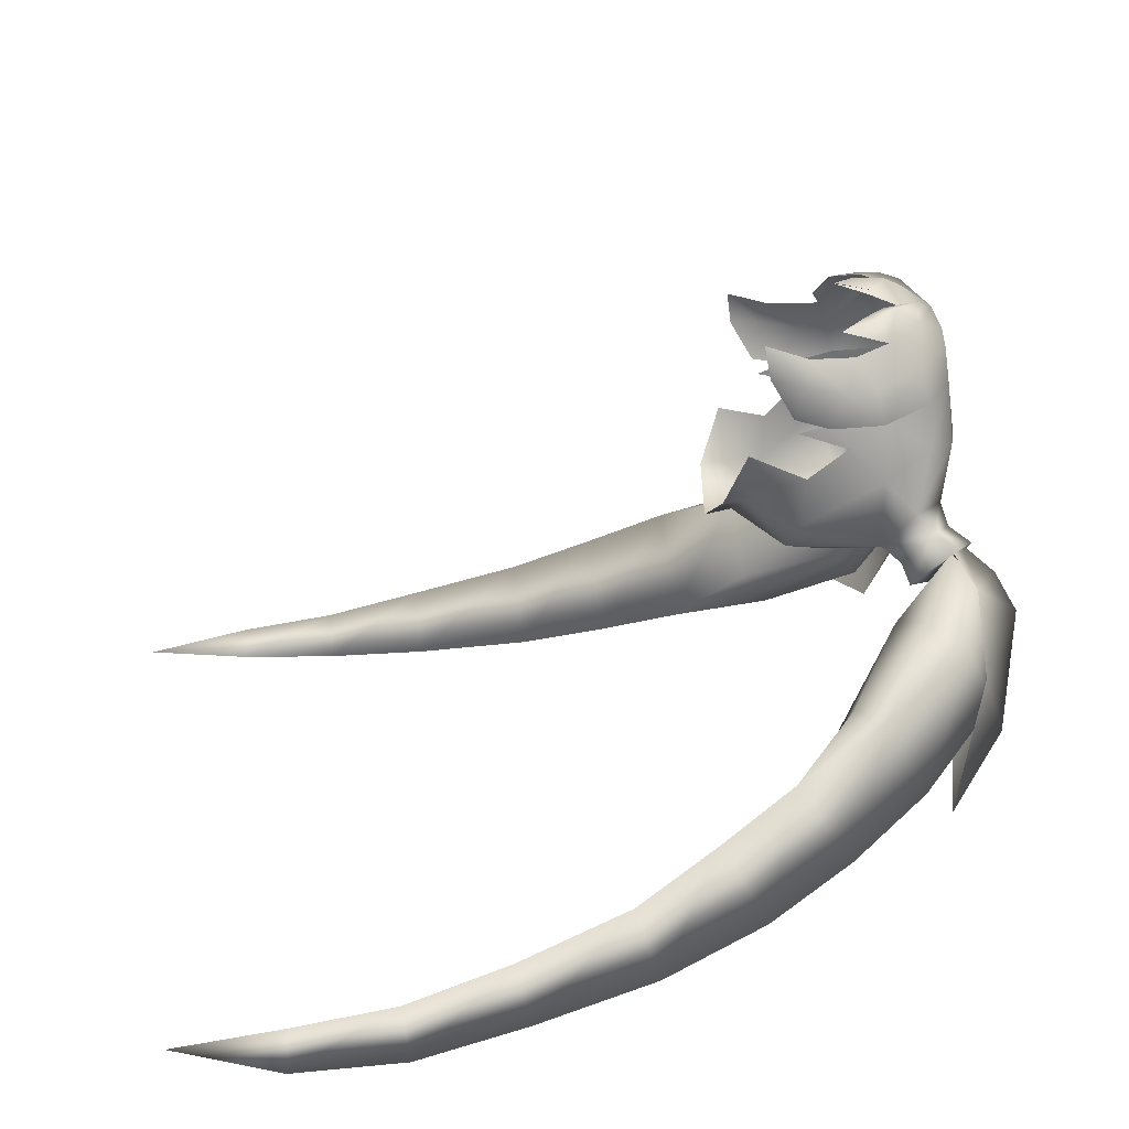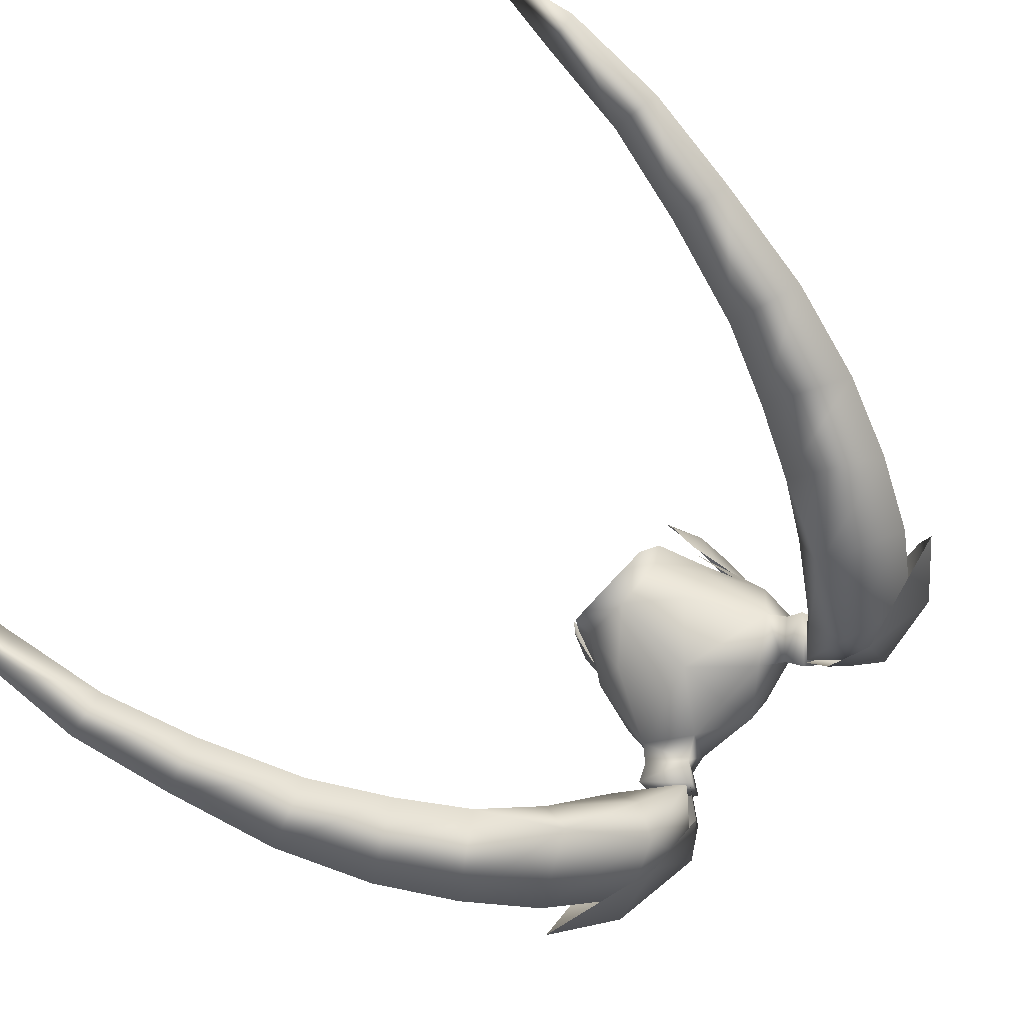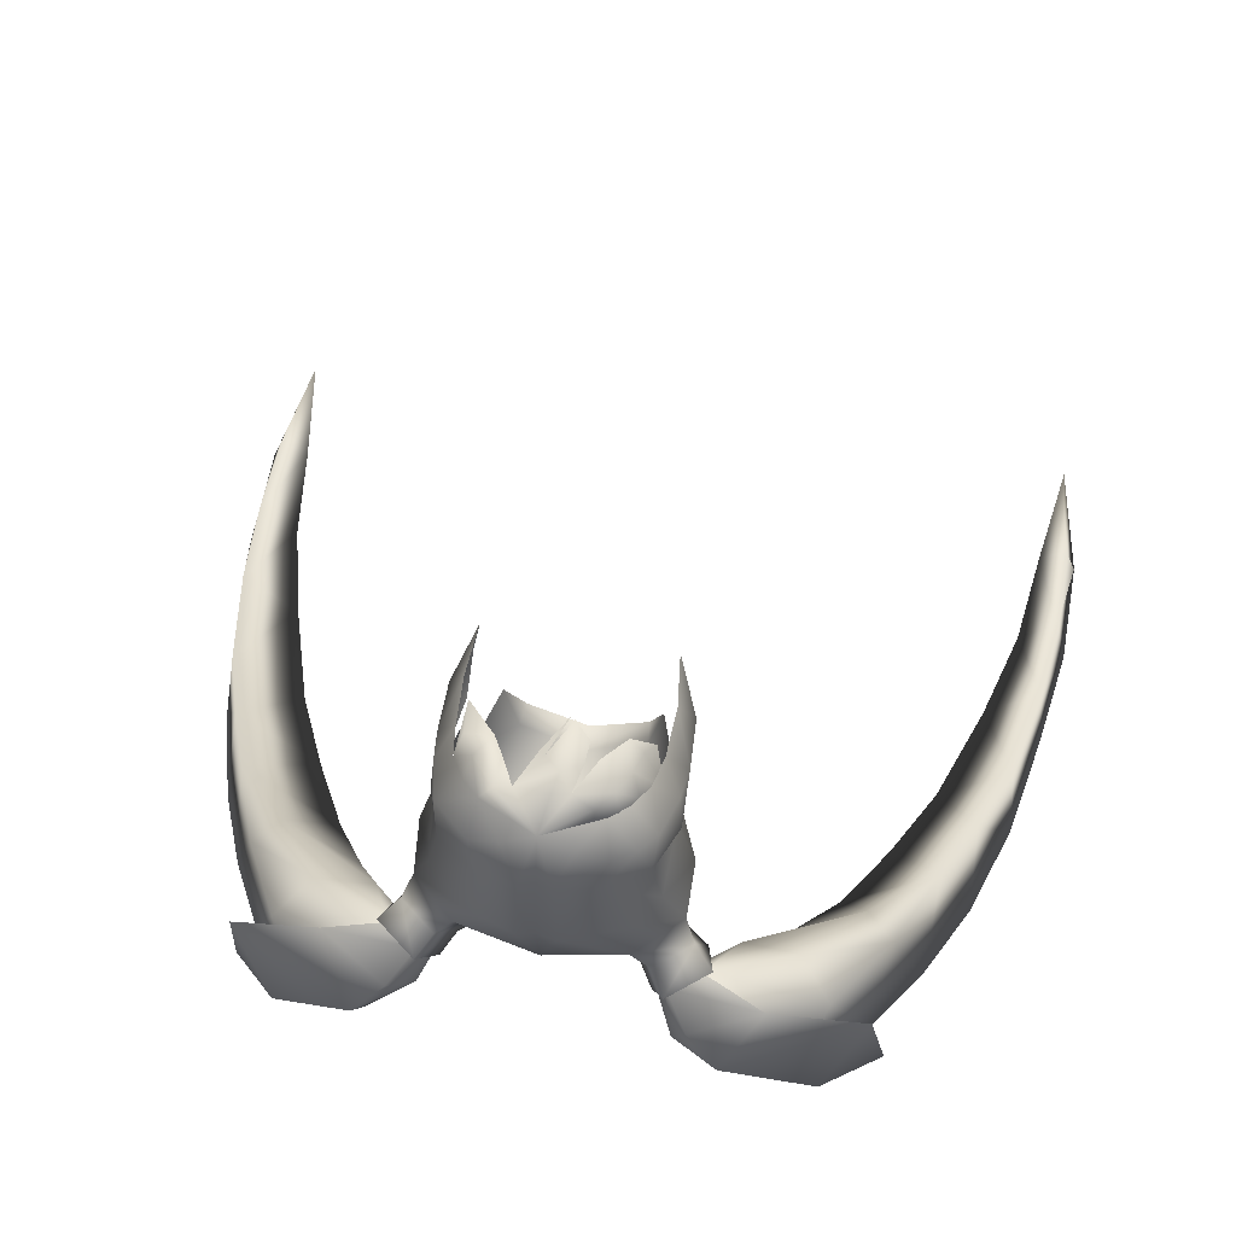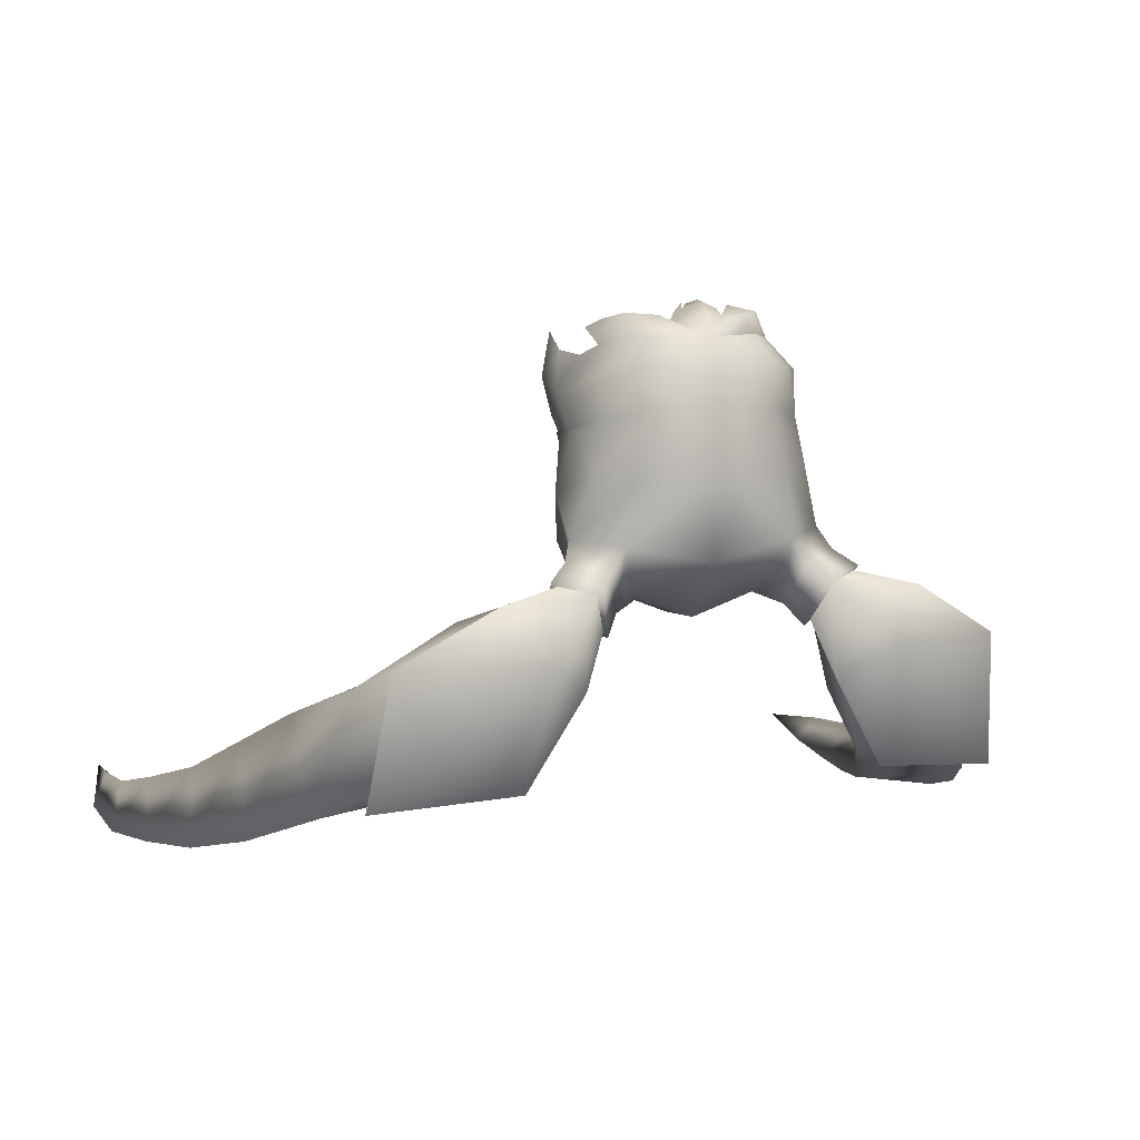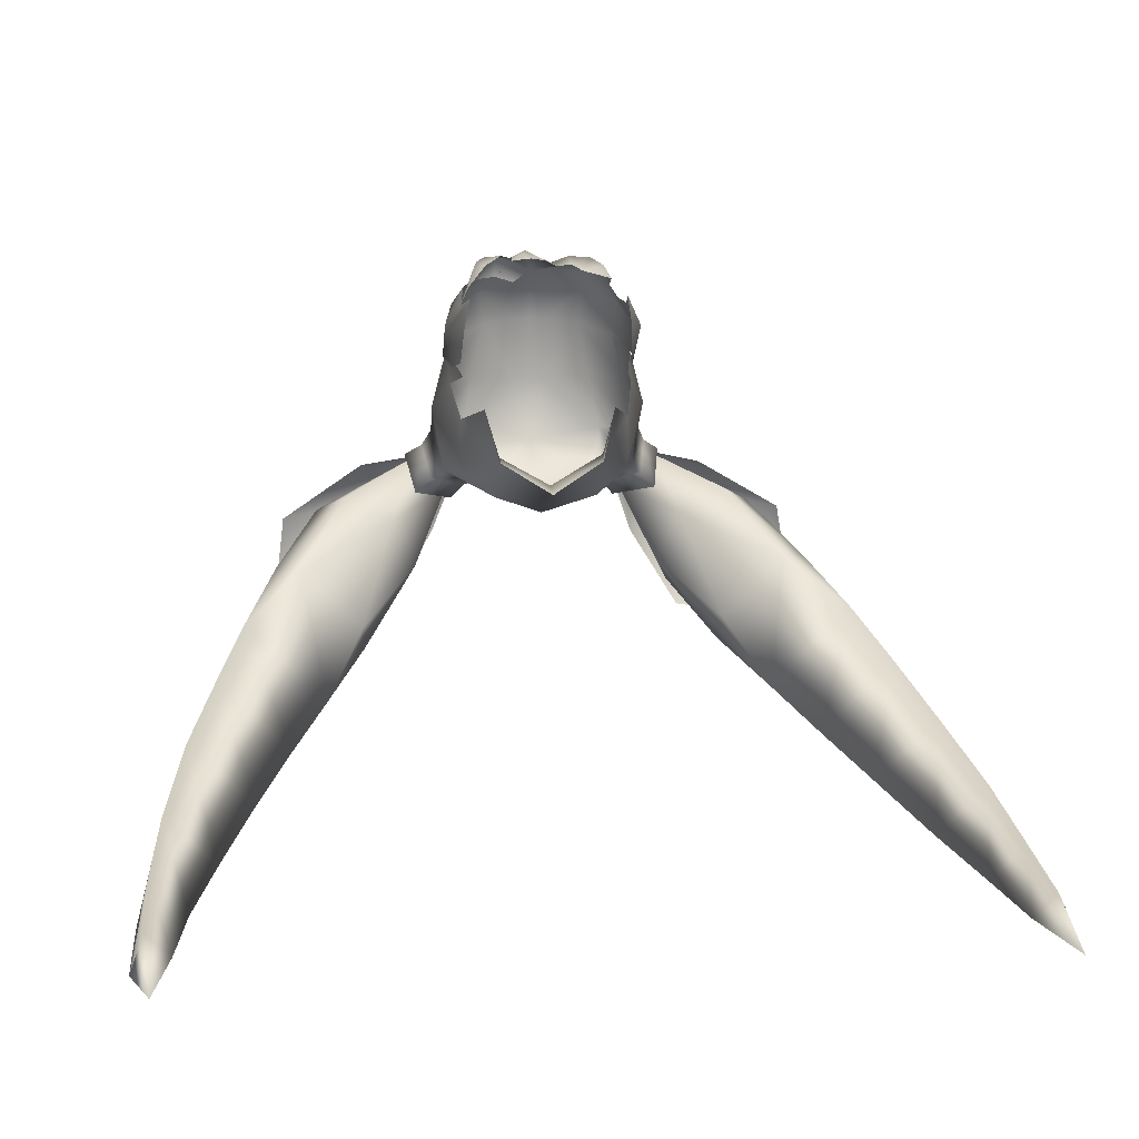
<metadata>
{"format":"obj","ext":"obj","renderer":"f3d","projection":"perspective","resolution":1024,"background":"white","views":[{"elev":23.7,"azim":80.9,"up":"+Z"},{"elev":-79.7,"azim":47.5,"up":"+Z"},{"elev":57.7,"azim":-170.1,"up":"+Z"},{"elev":8.8,"azim":160.7,"up":"+Z"},{"elev":13.8,"azim":-6.8,"up":"+Z"}]}
</metadata>
<code>
g mesh00
v 16.82 38.67 -22.39
v 16.62 40.85 -24.97
v 20.29 32.88 -27.57
v 18.07 45.62 -11.57
v 22.41 38.67 -16.81
v 24.57 40.84 -16.97
v 27.6 32.88 -20.26
v 16.62 40.85 -24.97
v 11.51 45.77 -18.35
v 12.93 48.39 -20.99
v 13.36 54.61 -13.36
v 11.5 49.42 -8.743
v 20.64 48.4 -13.33
v 18.07 45.62 -11.57
v 24.57 40.84 -16.97
v 16.62 40.85 -24.97
v 16.82 38.67 -22.39
v 11.51 45.77 -18.35
v 22.41 38.67 -16.81
v 18.07 45.62 -11.57
v 13.64 44.37 -13.63
v 11.5 49.42 -8.743
v 8.328 49.55 -11.8
v 34.61 -16.7 -34.55
v 33.26 -7.531 -35.15
v 36.52 -7.847 -36.37
v 32.21 0.9322 -35.19
v 36.42 1.507 -36.42
v 29.98 9.584 -34.27
v 35.08 10.95 -35.08
v 26.93 19.18 -32.45
v 33.28 21.23 -33.22
v 23.66 26.37 -30.16
v 30.66 30.26 -30.66
v 20.29 32.88 -27.57
v 27.55 37.77 -27.55
v 16.62 40.85 -24.97
v 23.98 44.59 -23.96
v 12.93 48.39 -20.99
v 18.89 51.43 -18.84
v 11.51 45.77 -18.35
v 8.328 49.55 -11.8
v 13.36 54.61 -13.36
v 18.89 51.43 -18.84
v 20.64 48.4 -13.33
v 23.98 44.59 -23.96
v 24.57 40.84 -16.97
v 27.55 37.77 -27.55
v 27.6 32.88 -20.26
v 30.66 30.26 -30.66
v 30.11 26.38 -23.55
v 33.28 21.23 -33.22
v 32.59 19.19 -27.03
v 35.08 10.95 -35.08
v 34.41 9.547 -29.89
v 36.42 1.507 -36.42
v 35.29 0.9088 -32.13
v 36.52 -7.847 -36.37
v 35.36 -7.522 -33.15
v 34.61 -16.7 -34.55
v 11.51 45.77 -18.35
v 13.64 44.37 -13.63
v 16.82 38.67 -22.39
v 22.41 38.67 -16.81
v 20.29 32.88 -27.57
v 27.6 32.88 -20.26
v 23.66 26.37 -30.16
v 30.11 26.38 -23.55
v 26.93 19.18 -32.45
v 32.59 19.19 -27.03
v 29.98 9.584 -34.27
v 34.41 9.547 -29.89
v 32.21 0.9322 -35.19
v 35.29 0.9088 -32.13
v 33.26 -7.531 -35.15
v 35.36 -7.522 -33.15
v 34.61 -16.7 -34.55
f 1 2 3
f 4 5 6
f 6 5 7
f 8 9 10
f 11 12 13
f 13 12 14
f 13 14 15
f 16 17 18
f 19 20 21
f 21 20 22
f 21 22 23
f 24 25 26
f 26 25 27
f 26 27 28
f 28 27 29
f 28 29 30
f 30 29 31
f 30 31 32
f 32 31 33
f 32 33 34
f 34 33 35
f 34 35 36
f 36 35 37
f 36 37 38
f 38 37 39
f 38 39 40
f 41 42 10
f 10 42 43
f 10 43 44
f 44 43 45
f 44 45 46
f 46 45 47
f 46 47 48
f 48 47 49
f 48 49 50
f 50 49 51
f 50 51 52
f 52 51 53
f 52 53 54
f 54 53 55
f 54 55 56
f 56 55 57
f 56 57 58
f 58 57 59
f 58 59 60
f 23 61 62
f 62 61 63
f 62 63 64
f 64 63 65
f 64 65 66
f 66 65 67
f 66 67 68
f 68 67 69
f 68 69 70
f 70 69 71
f 70 71 72
f 72 71 73
f 72 73 74
f 74 73 75
f 74 75 76
f 76 75 77
v 8.016 49.57 -11.74
v 8.998 51.08 -8.999
v 9.634 50.24 -16.47
v 10.87 53.51 -10.89
v 16.27 50.29 -9.848
v 13.36 54.74 -13.38
v 23.8 48.94 -14.19
v 20.62 51.66 -20.62
v 11.19 49.57 -8.566
v 8.998 51.08 -8.999
v 14.16 49.73 -23.84
v 25.23 46.37 -25.23
f 78 79 80
f 81 82 83
f 83 82 84
f 83 84 85
f 86 82 87
f 87 82 81
f 87 81 80
f 80 81 83
f 80 83 88
f 88 83 85
f 88 85 89
f 89 85 84
v -22.41 38.67 -16.81
v -24.57 40.84 -16.97
v -27.6 32.88 -20.26
v -33.26 -7.531 -35.15
v -35.36 -7.522 -33.15
v -34.61 -16.7 -34.55
v -35.36 -7.522 -33.15
v -35.29 0.9088 -32.13
v -36.52 -7.847 -36.37
v -24.57 40.84 -16.97
v -22.41 38.67 -16.81
v -18.07 45.62 -11.57
v -20.64 48.4 -13.33
v -24.57 40.84 -16.97
v -18.07 45.62 -11.57
v -11.51 45.77 -18.35
v -16.82 38.67 -22.39
v -16.62 40.85 -24.97
v -20.29 32.88 -27.57
v -13.36 54.61 -13.36
v -8.328 49.55 -11.8
v -12.93 48.39 -20.99
v -11.51 45.77 -18.35
v -16.62 40.85 -24.97
v -35.36 -7.522 -33.15
v -33.26 -7.531 -35.15
v -35.29 0.9088 -32.13
v -32.21 0.9322 -35.19
v -34.41 9.547 -29.89
v -29.98 9.584 -34.27
v -32.65 19.19 -26.97
v -26.87 19.18 -32.51
v -30.11 26.38 -23.55
v -23.66 26.37 -30.16
v -27.6 32.88 -20.26
v -20.29 32.88 -27.57
v -22.41 38.67 -16.81
v -16.82 38.67 -22.39
v -13.64 44.37 -13.63
v -11.51 45.77 -18.35
v -8.328 49.55 -11.8
v -36.52 -7.847 -36.37
v -35.29 0.9088 -32.13
v -36.42 1.507 -36.42
v -34.41 9.547 -29.89
v -35.08 10.95 -35.08
v -32.65 19.19 -26.97
v -33.28 21.23 -33.22
v -30.11 26.38 -23.55
v -30.66 30.26 -30.66
v -27.6 32.88 -20.26
v -27.55 37.77 -27.55
v -24.57 40.84 -16.97
v -23.98 44.59 -23.96
v -20.64 48.4 -13.33
v -18.89 51.43 -18.84
v -11.5 49.42 -8.743
v -20.64 48.4 -13.33
v -13.36 54.61 -13.36
v -18.89 51.43 -18.84
v -12.93 48.39 -20.99
v -23.98 44.59 -23.96
v -16.62 40.85 -24.97
v -27.55 37.77 -27.55
v -20.29 32.88 -27.57
v -30.66 30.26 -30.66
v -23.66 26.37 -30.16
v -33.28 21.23 -33.22
v -26.87 19.18 -32.51
v -35.08 10.95 -35.08
v -29.98 9.584 -34.27
v -36.42 1.507 -36.42
v -32.21 0.9322 -35.19
v -36.52 -7.847 -36.37
v -33.26 -7.531 -35.15
v -34.61 -16.7 -34.55
f 90 91 92
f 93 94 95
f 96 97 98
f 99 100 101
f 102 103 104
f 105 106 107
f 107 106 108
f 109 110 111
f 111 110 112
f 111 112 113
f 114 115 116
f 116 115 117
f 116 117 118
f 118 117 119
f 118 119 120
f 120 119 121
f 120 121 122
f 122 121 123
f 122 123 124
f 124 123 125
f 124 125 126
f 126 125 127
f 126 127 128
f 128 127 129
f 128 129 130
f 131 132 133
f 133 132 134
f 133 134 135
f 135 134 136
f 135 136 137
f 137 136 138
f 137 138 139
f 139 138 140
f 139 140 141
f 141 140 142
f 141 142 143
f 143 142 144
f 143 144 145
f 104 146 147
f 147 146 148
f 147 148 149
f 149 148 150
f 149 150 151
f 151 150 152
f 151 152 153
f 153 152 154
f 153 154 155
f 155 154 156
f 155 156 157
f 157 156 158
f 157 158 159
f 159 158 160
f 159 160 161
f 161 160 162
f 161 162 163
f 163 162 164
f 163 164 165
v -10.87 53.51 -10.89
v -9.553 51.43 -16.34
v -13.36 54.74 -13.38
v -14.16 49.73 -23.84
v -20.62 51.66 -20.62
v -11.19 49.57 -8.566
v -8.998 51.08 -8.999
v -16.25 51.48 -9.703
v -8.328 49.55 -11.8
v -11.5 49.42 -8.743
v -13.64 44.37 -13.63
v -18.07 45.62 -11.57
v -22.41 38.67 -16.81
v -8.016 49.57 -11.74
v -8.998 51.08 -8.999
v -23.8 48.94 -14.19
v -25.23 46.37 -25.23
f 166 167 168
f 168 167 169
f 168 169 170
f 171 172 173
f 174 175 176
f 176 175 177
f 176 177 178
f 179 167 180
f 180 167 166
f 180 166 173
f 173 166 168
f 173 168 181
f 181 168 170
f 181 170 182
f 182 170 169
v -8.678 37.33 5.415
v -7.702 36.71 2.381
v -7.475 34.66 5.858
v -7.626 37.69 -7.115
v -7.614 37.99 -2.946
v -8.361 41.22 -0.2045
v 8.361 41.22 -0.2045
v 7.871 39.22 1.725
v 7.452 37.17 1.047
v 7.219 41.74 7.302
v 8.559 43.37 4.972
v 6.757 44.6 8.203
v 3.255 45 10.04
v 3.347 47.73 10.5
v 2.217 46.98 9.641
v -8.204 48.21 -0.6179
v -9.877 43.93 -2.785
v -8.488 44.01 2.406
v 6.757 44.6 8.203
v 5.144 45.65 10.58
v 6.123 43.81 10.09
v 0 50.03 8.973
v 0 51.08 4.301
v -1.168 51.39 4.16
v 5.706 46.49 8.576
v 7.702 47.17 6.265
v 4.392 47.88 8.993
v 7.436 48.12 2.97
v 8.801 44.01 1.874
v -6.994 34.22 8.604
v -7.42 37.85 7.415
v -8.829 40.91 4.579
v 2.55 50.31 7.845
v 4.784 50.03 6.96
v 1.168 51.39 4.16
v 4.487 50.58 3.802
v -8.254 39.64 1.596
v -8.801 44.01 1.874
v -7.871 39.22 1.61
v -7.452 37.17 1.047
v -9.783 47.08 -5.589
v -8.761 44.37 -8.95
v -4.487 50.58 3.802
v -1.168 51.39 4.16
v -1.494 52.18 -1.749
v 0 51.08 4.301
v 0 51.88 -1.749
v -4.756 33.66 -5.599
v -4.643 37.14 -10.08
v 0 33.45 -8.322
v -5.74 50.8 -1.358
v -7.43 48.14 2.933
v -6.28 50.42 -5.95
v 0 50.85 -7.392
v -4.549 47.14 -10.3
v 0 46.62 -12.05
v 9.877 43.93 -2.785
v 8.761 44.37 -8.95
v 9.85 46.9 -5.669
v 1.494 52.18 -1.749
v 1.168 51.39 4.16
v 4.487 50.58 3.802
v 7.614 37.99 -2.946
v 5.86 33.43 -1.303
v 4.756 33.66 -5.599
v 4.577 31.68 -5.86
v -0.5372 47.62 10.65
v -1.825 47.28 10.33
v -0.8727 46.22 11.26
v -2.297 45.23 10.73
v -1.388 43.64 11.32
v -2.401 43.25 10.65
v 7.626 37.69 -7.115
v 4.643 37.14 -10.08
v 0 41.26 -12.52
v 4.599 47 -10.36
v 7.626 37.69 -7.115
v 2.217 46.98 9.641
v 0.3845 44.89 10.68
v 0.8449 44.49 10.46
v -0.8694 41.79 11.04
v -2.55 50.31 7.845
v -4.784 50.03 6.96
v -4.392 47.88 8.993
v -6.534 48.73 6.559
v -5.706 46.49 8.576
v -7.711 47.16 6.261
v -6.757 44.6 8.203
v -8.559 43.37 4.972
v -7.219 41.74 7.302
v -1.769 49.24 7.915
v -3.522 48.35 8.562
v -3.498 48.23 10.37
v -5.108 47.27 8.527
v -4.69 46.83 10.58
v -6.176 45.7 8.278
v -5.549 44.99 10.4
v -7.515 43.27 5.697
v -6.008 43.14 9.904
v 8.829 40.91 4.579
v 7.42 37.85 7.415
v 8.678 37.33 5.415
v 6.994 34.22 8.604
v 7.475 34.66 5.858
v 7.702 36.71 2.381
v 8.254 39.64 1.596
v -6.599 41.55 8.446
v -4.894 42.5 10.37
v -3.301 44.71 10.96
v -1.825 47.28 10.33
v 0 50.03 8.973
v 4.103 43.38 9.66
v 6.434 40.72 9.249
v 5.706 46.49 8.576
v 4.392 47.88 8.993
v 0 50.03 8.973
v 6.475 49.89 -6.185
v 5.612 50.85 -1.375
v 8.204 48.21 -0.6179
v 8.569 44.01 2.236
v 0 31.14 -8.714
v -4.577 31.68 -5.86
v -5.86 33.43 -1.303
v -1.131 42.04 10.97
v 0 50.03 8.973
v -4.487 50.58 3.802
v -7.43 48.14 2.933
v 7.436 48.12 2.97
f 183 184 185
f 186 187 188
f 189 190 191
f 192 193 194
f 195 196 197
f 198 199 200
f 201 202 203
f 204 205 206
f 207 208 209
f 210 208 211
f 185 212 183
f 183 212 213
f 183 213 214
f 215 216 217
f 217 216 218
f 184 183 219
f 219 183 214
f 219 214 220
f 221 188 222
f 223 224 199
f 225 226 227
f 227 226 228
f 227 228 229
f 187 186 230
f 230 186 231
f 230 231 232
f 227 233 225
f 225 233 198
f 225 198 234
f 234 198 200
f 235 236 237
f 237 236 238
f 239 240 241
f 242 243 244
f 245 246 247
f 247 246 248
f 247 248 232
f 249 250 251
f 251 250 252
f 251 252 253
f 253 252 254
f 255 256 240
f 240 256 257
f 240 257 258
f 190 189 239
f 239 189 259
f 239 259 240
f 260 261 262
f 262 261 263
f 264 265 266
f 266 265 267
f 266 267 268
f 268 267 269
f 268 269 270
f 270 269 271
f 270 271 272
f 273 274 275
f 275 274 276
f 275 276 277
f 277 276 278
f 277 278 279
f 279 278 280
f 279 280 281
f 193 192 282
f 282 192 283
f 282 283 284
f 284 283 285
f 284 285 286
f 286 287 284
f 284 287 288
f 284 288 282
f 282 288 211
f 282 211 193
f 193 211 208
f 193 208 194
f 194 208 207
f 280 289 281
f 281 289 290
f 281 290 279
f 279 290 291
f 279 291 277
f 277 291 292
f 277 292 275
f 275 292 293
f 275 293 273
f 210 218 208
f 208 218 216
f 208 216 209
f 209 216 215
f 209 215 204
f 204 215 217
f 204 217 205
f 196 195 202
f 202 195 294
f 202 294 203
f 203 294 295
f 203 295 201
f 201 296 202
f 202 296 297
f 202 297 196
f 196 297 298
f 196 298 197
f 299 300 241
f 241 300 301
f 241 301 239
f 239 301 302
f 239 302 190
f 248 303 232
f 232 303 304
f 232 304 230
f 230 304 305
f 230 305 187
f 254 306 253
f 253 306 261
f 253 261 251
f 251 261 260
f 251 260 249
f 249 260 307
f 249 307 250
f 266 204 264
f 264 204 206
f 264 206 265
f 265 206 308
f 265 308 267
f 267 308 309
f 267 309 269
f 269 309 220
f 269 220 271
f 271 220 214
f 271 214 272
f 272 214 213
f 199 198 223
f 223 198 233
f 223 233 235
f 235 233 227
f 235 227 236
f 236 227 229
f 236 229 242
f 242 229 228
f 242 228 243
f 224 237 257
f 257 237 238
f 257 238 258
f 258 238 236
f 258 236 299
f 299 236 242
f 299 242 300
f 300 242 244
f 300 244 301
f 301 244 310
f 301 310 302
f 221 200 188
f 188 200 199
f 188 199 186
f 186 199 224
f 186 224 231
f 231 224 257
f 231 257 232
f 232 257 256
f 232 256 247
f 247 256 259
f 247 259 245
f 245 259 189
v -34.61 -16.7 -34.55
v -35.36 -7.522 -33.15
v -36.52 -7.847 -36.37
f 311 312 313
v -10.6 48.21 -7.2
v -8.97 51.99 -8.944
v -12.14 49.59 -8.346
v 8.761 44.37 -8.95
v 6.644 48.21 -11.15
v 9.959 45.71 -9.959
v -7.793 49.6 -12.69
v -6.644 48.21 -11.15
v -11.37 46.13 -11.37
v -9.959 45.71 -9.959
v -7.821 50.29 -7.821
v 9.85 46.9 -5.669
v 10.6 48.21 -7.2
v 6.475 49.89 -6.185
v 7.821 50.29 -7.821
v 4.599 47 -10.36
v -6.28 50.42 -5.95
v -4.549 47.14 -10.3
v -8.761 44.37 -8.95
v -9.783 47.08 -5.589
v 8.97 51.99 -8.944
v 12.14 49.59 -8.346
v 11.37 46.13 -11.37
v 7.793 49.6 -12.69
f 314 315 316
f 317 318 319
f 320 321 322
f 322 321 323
f 315 314 324
f 325 326 327
f 327 326 328
f 318 317 329
f 330 331 321
f 321 331 332
f 321 332 323
f 323 332 314
f 323 314 322
f 322 314 316
f 322 316 320
f 320 316 315
f 320 315 321
f 321 315 324
f 321 324 330
f 330 324 314
f 330 314 333
f 333 314 332
f 329 327 318
f 318 327 328
f 318 328 334
f 334 328 326
f 334 326 335
f 335 326 336
f 335 336 334
f 334 336 337
f 334 337 318
f 318 337 336
f 318 336 319
f 319 336 326
f 319 326 317
f 317 326 325

</code>
